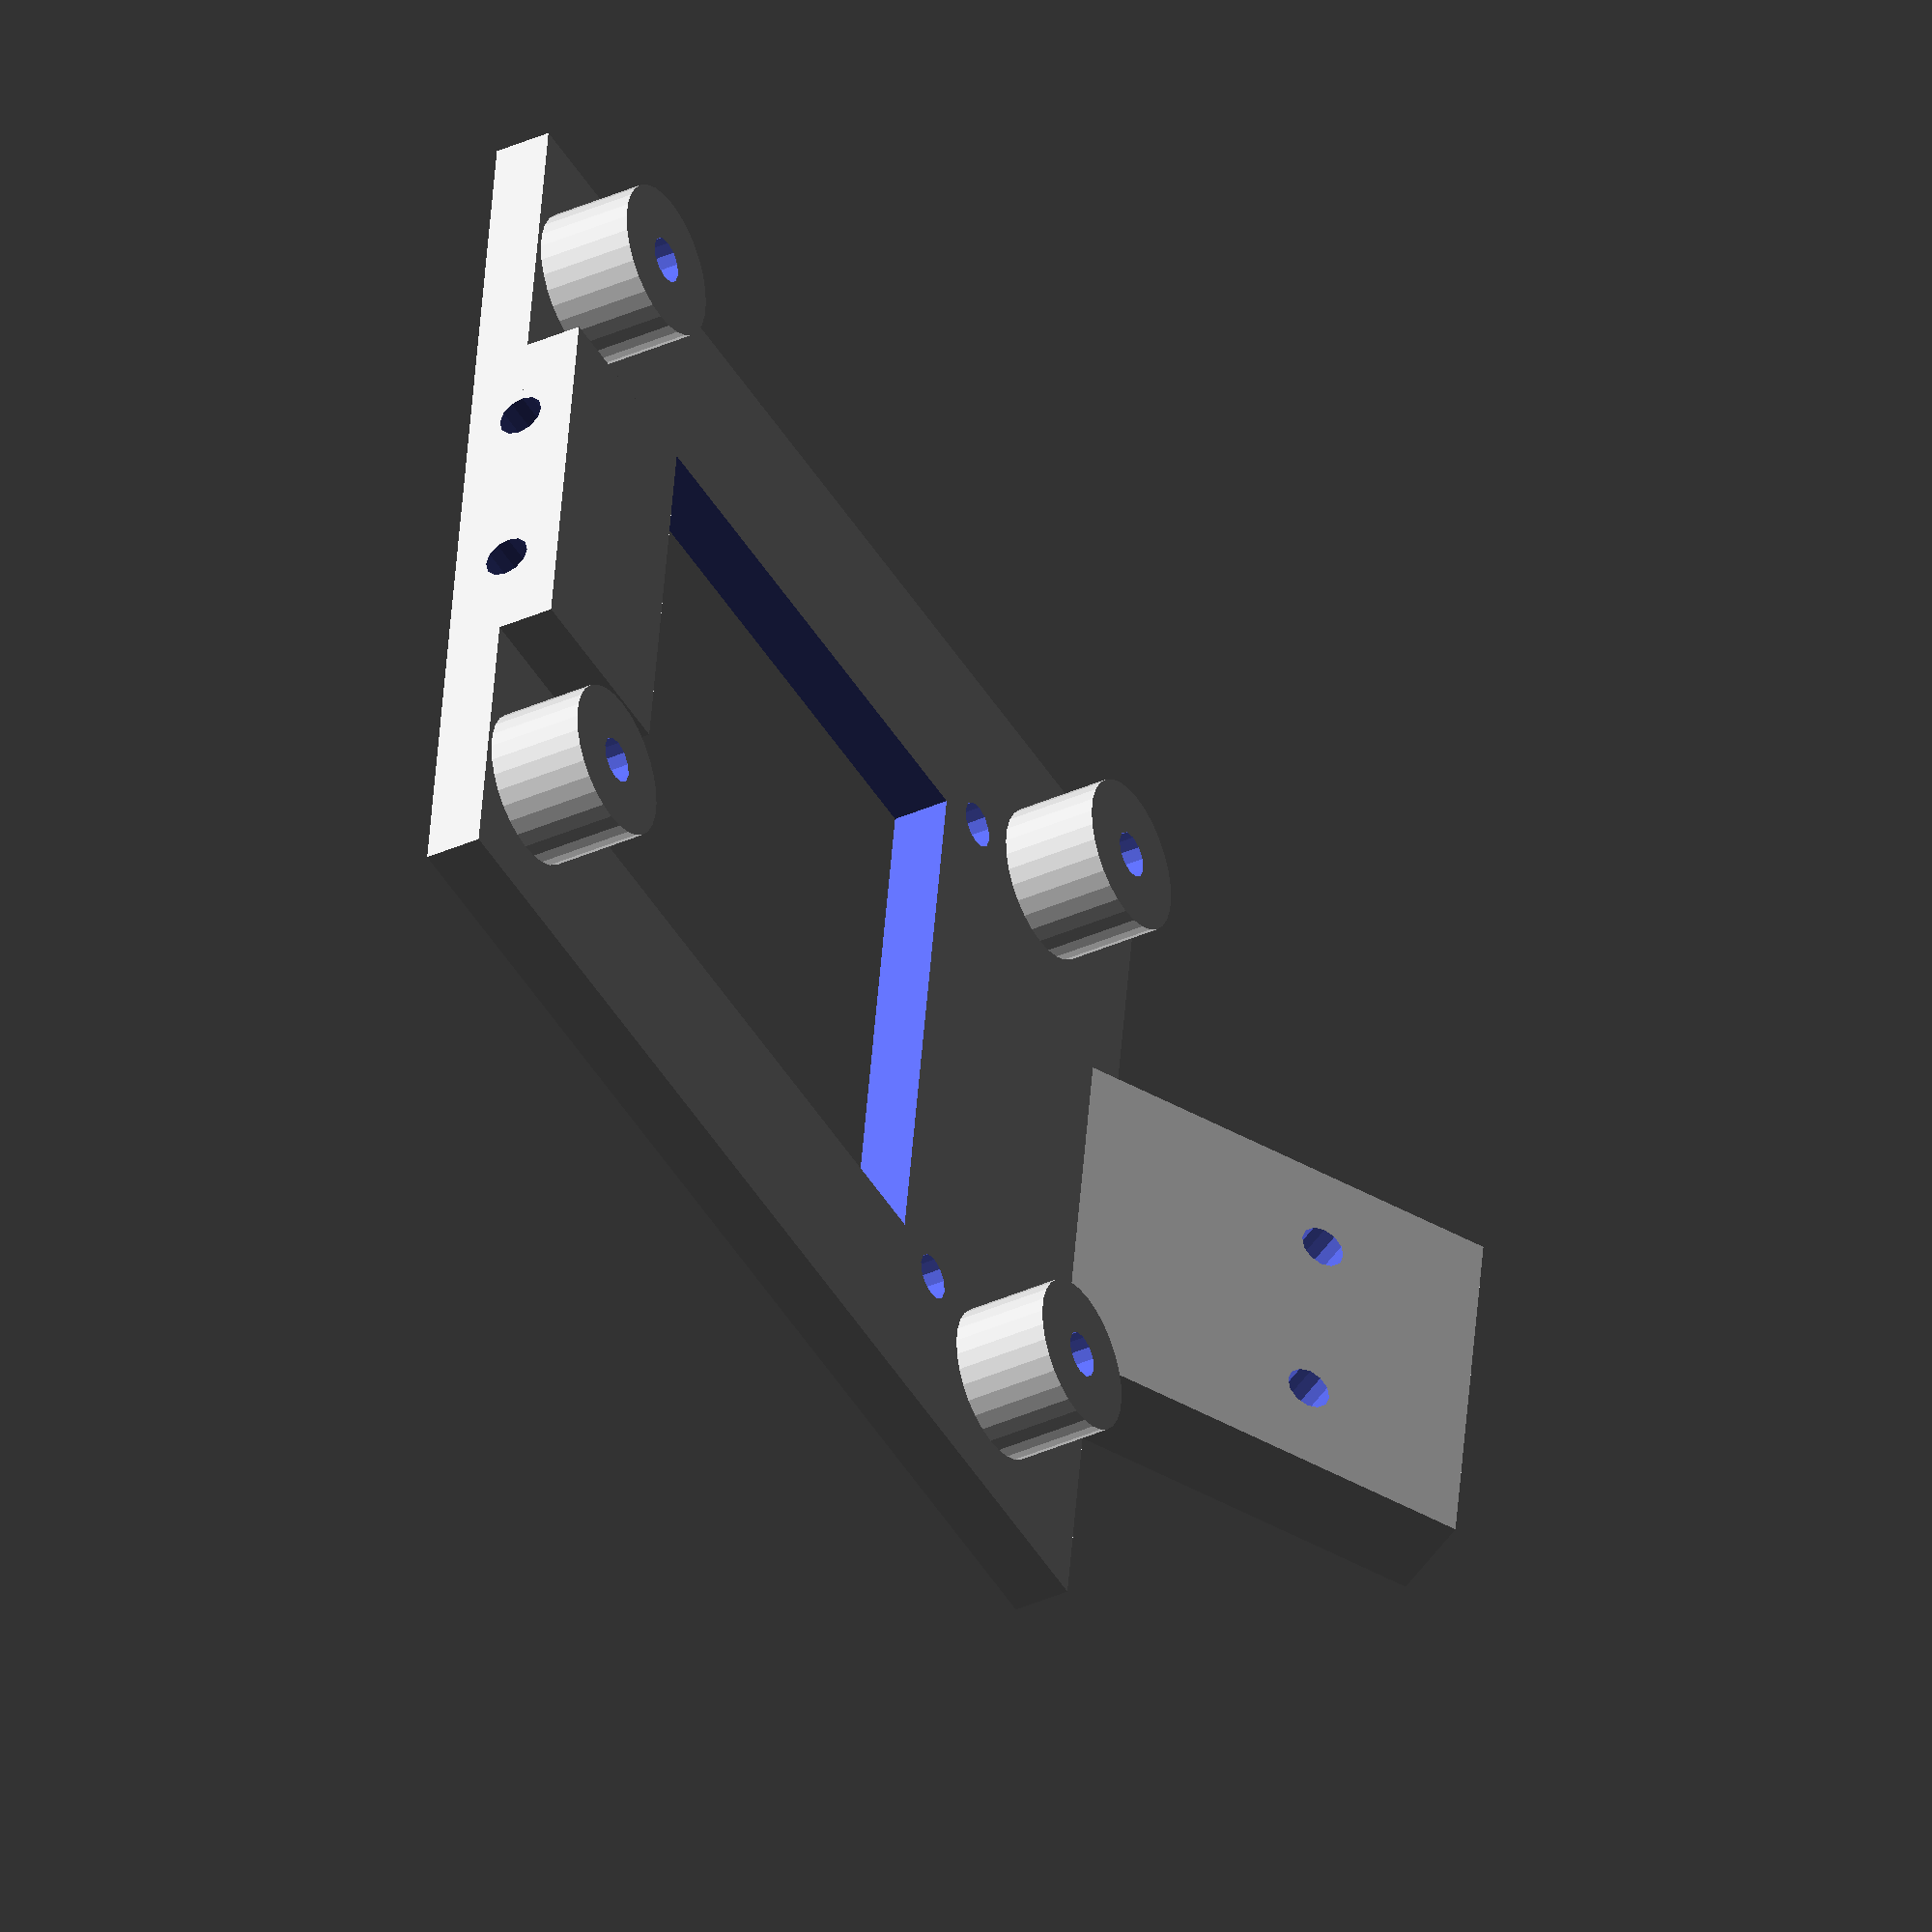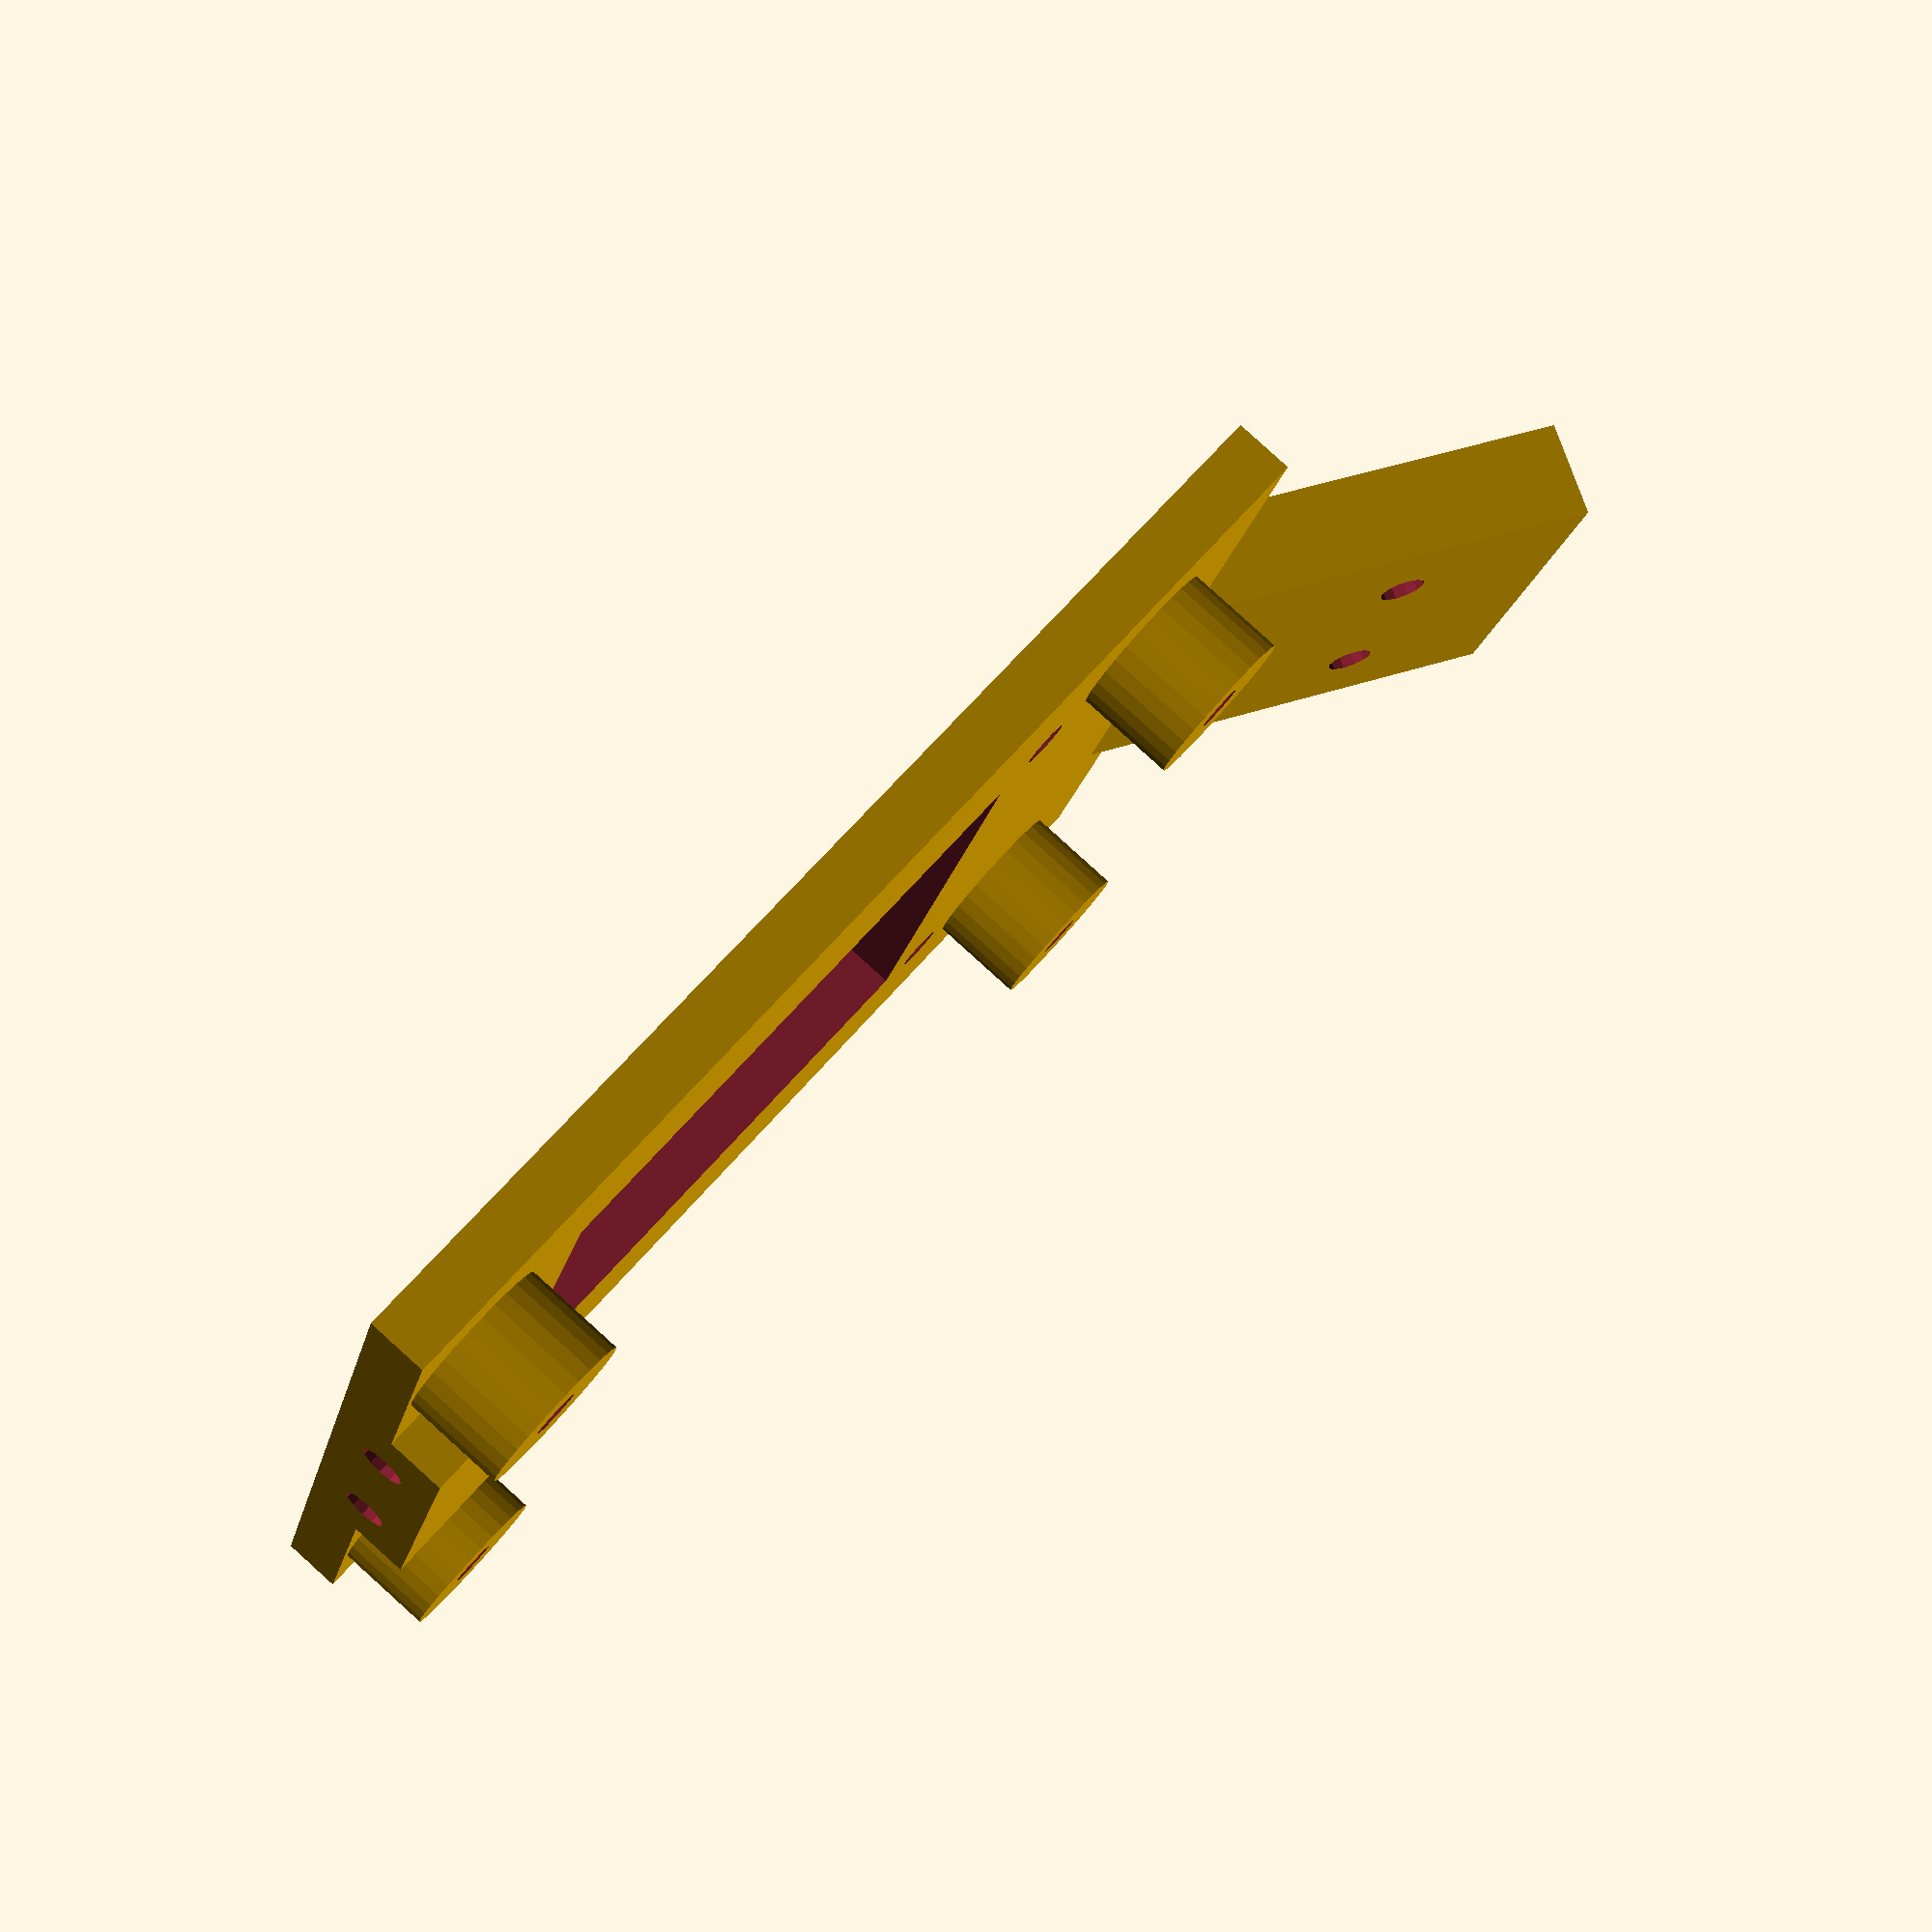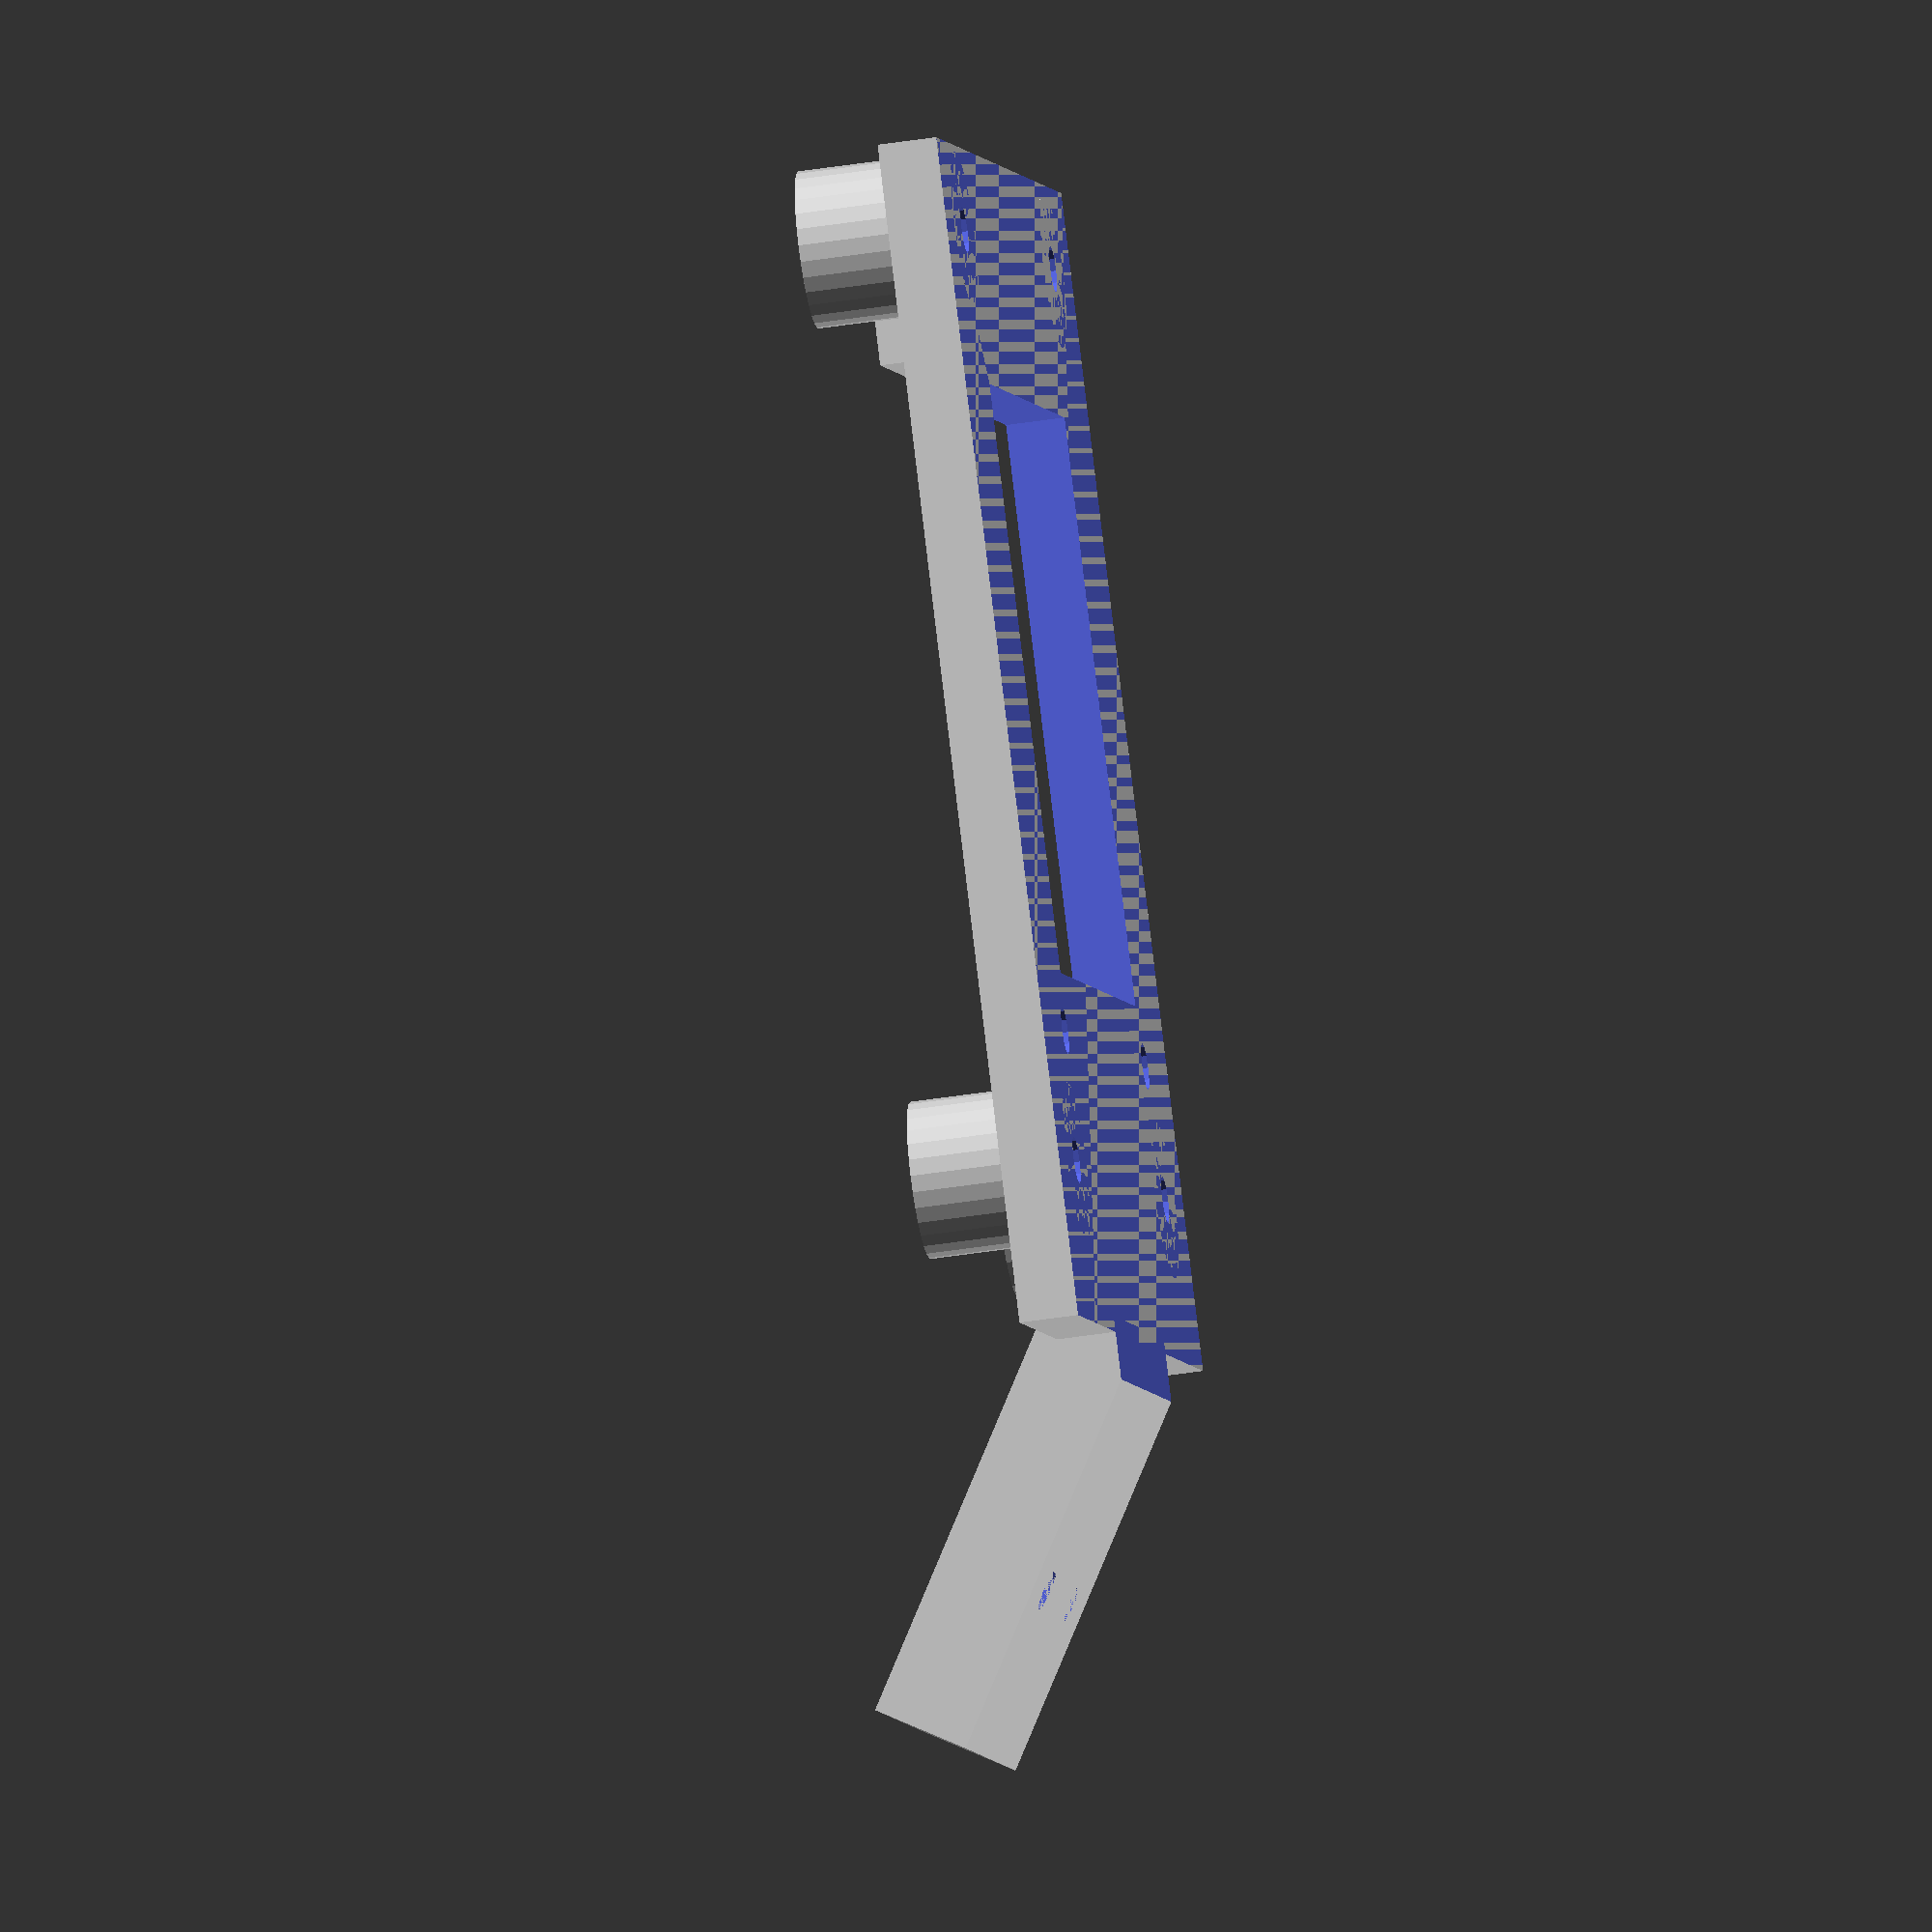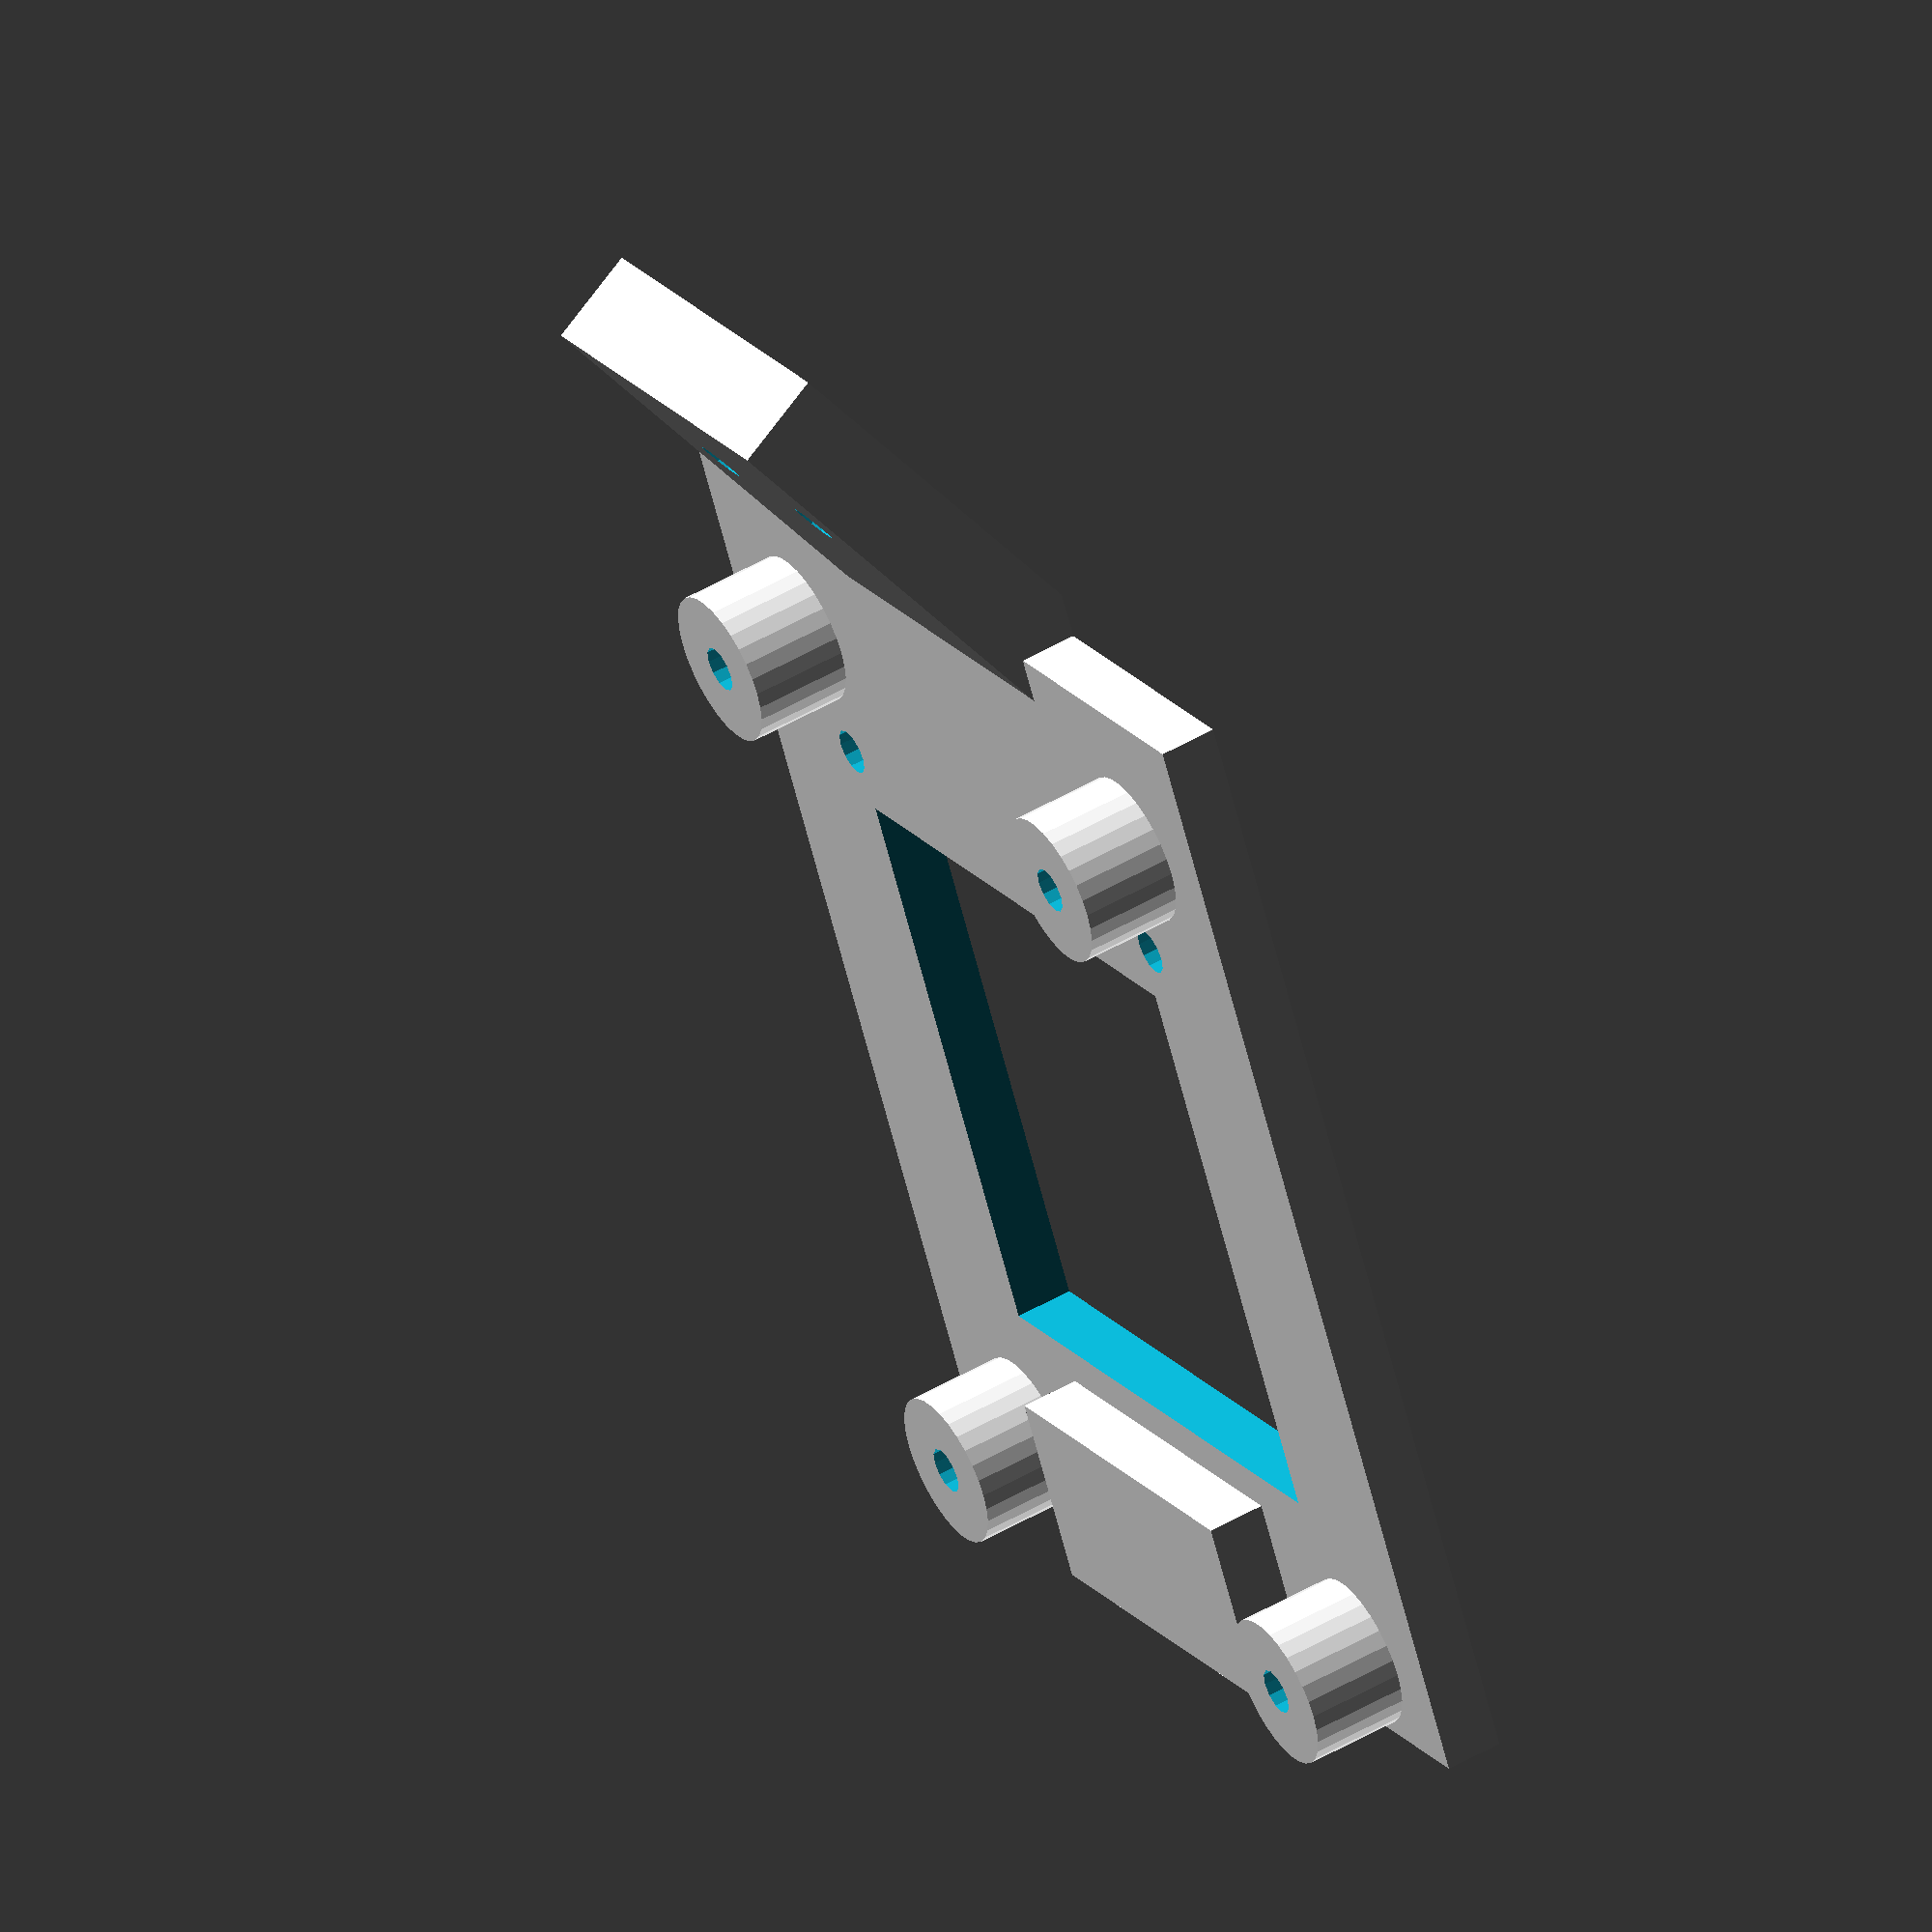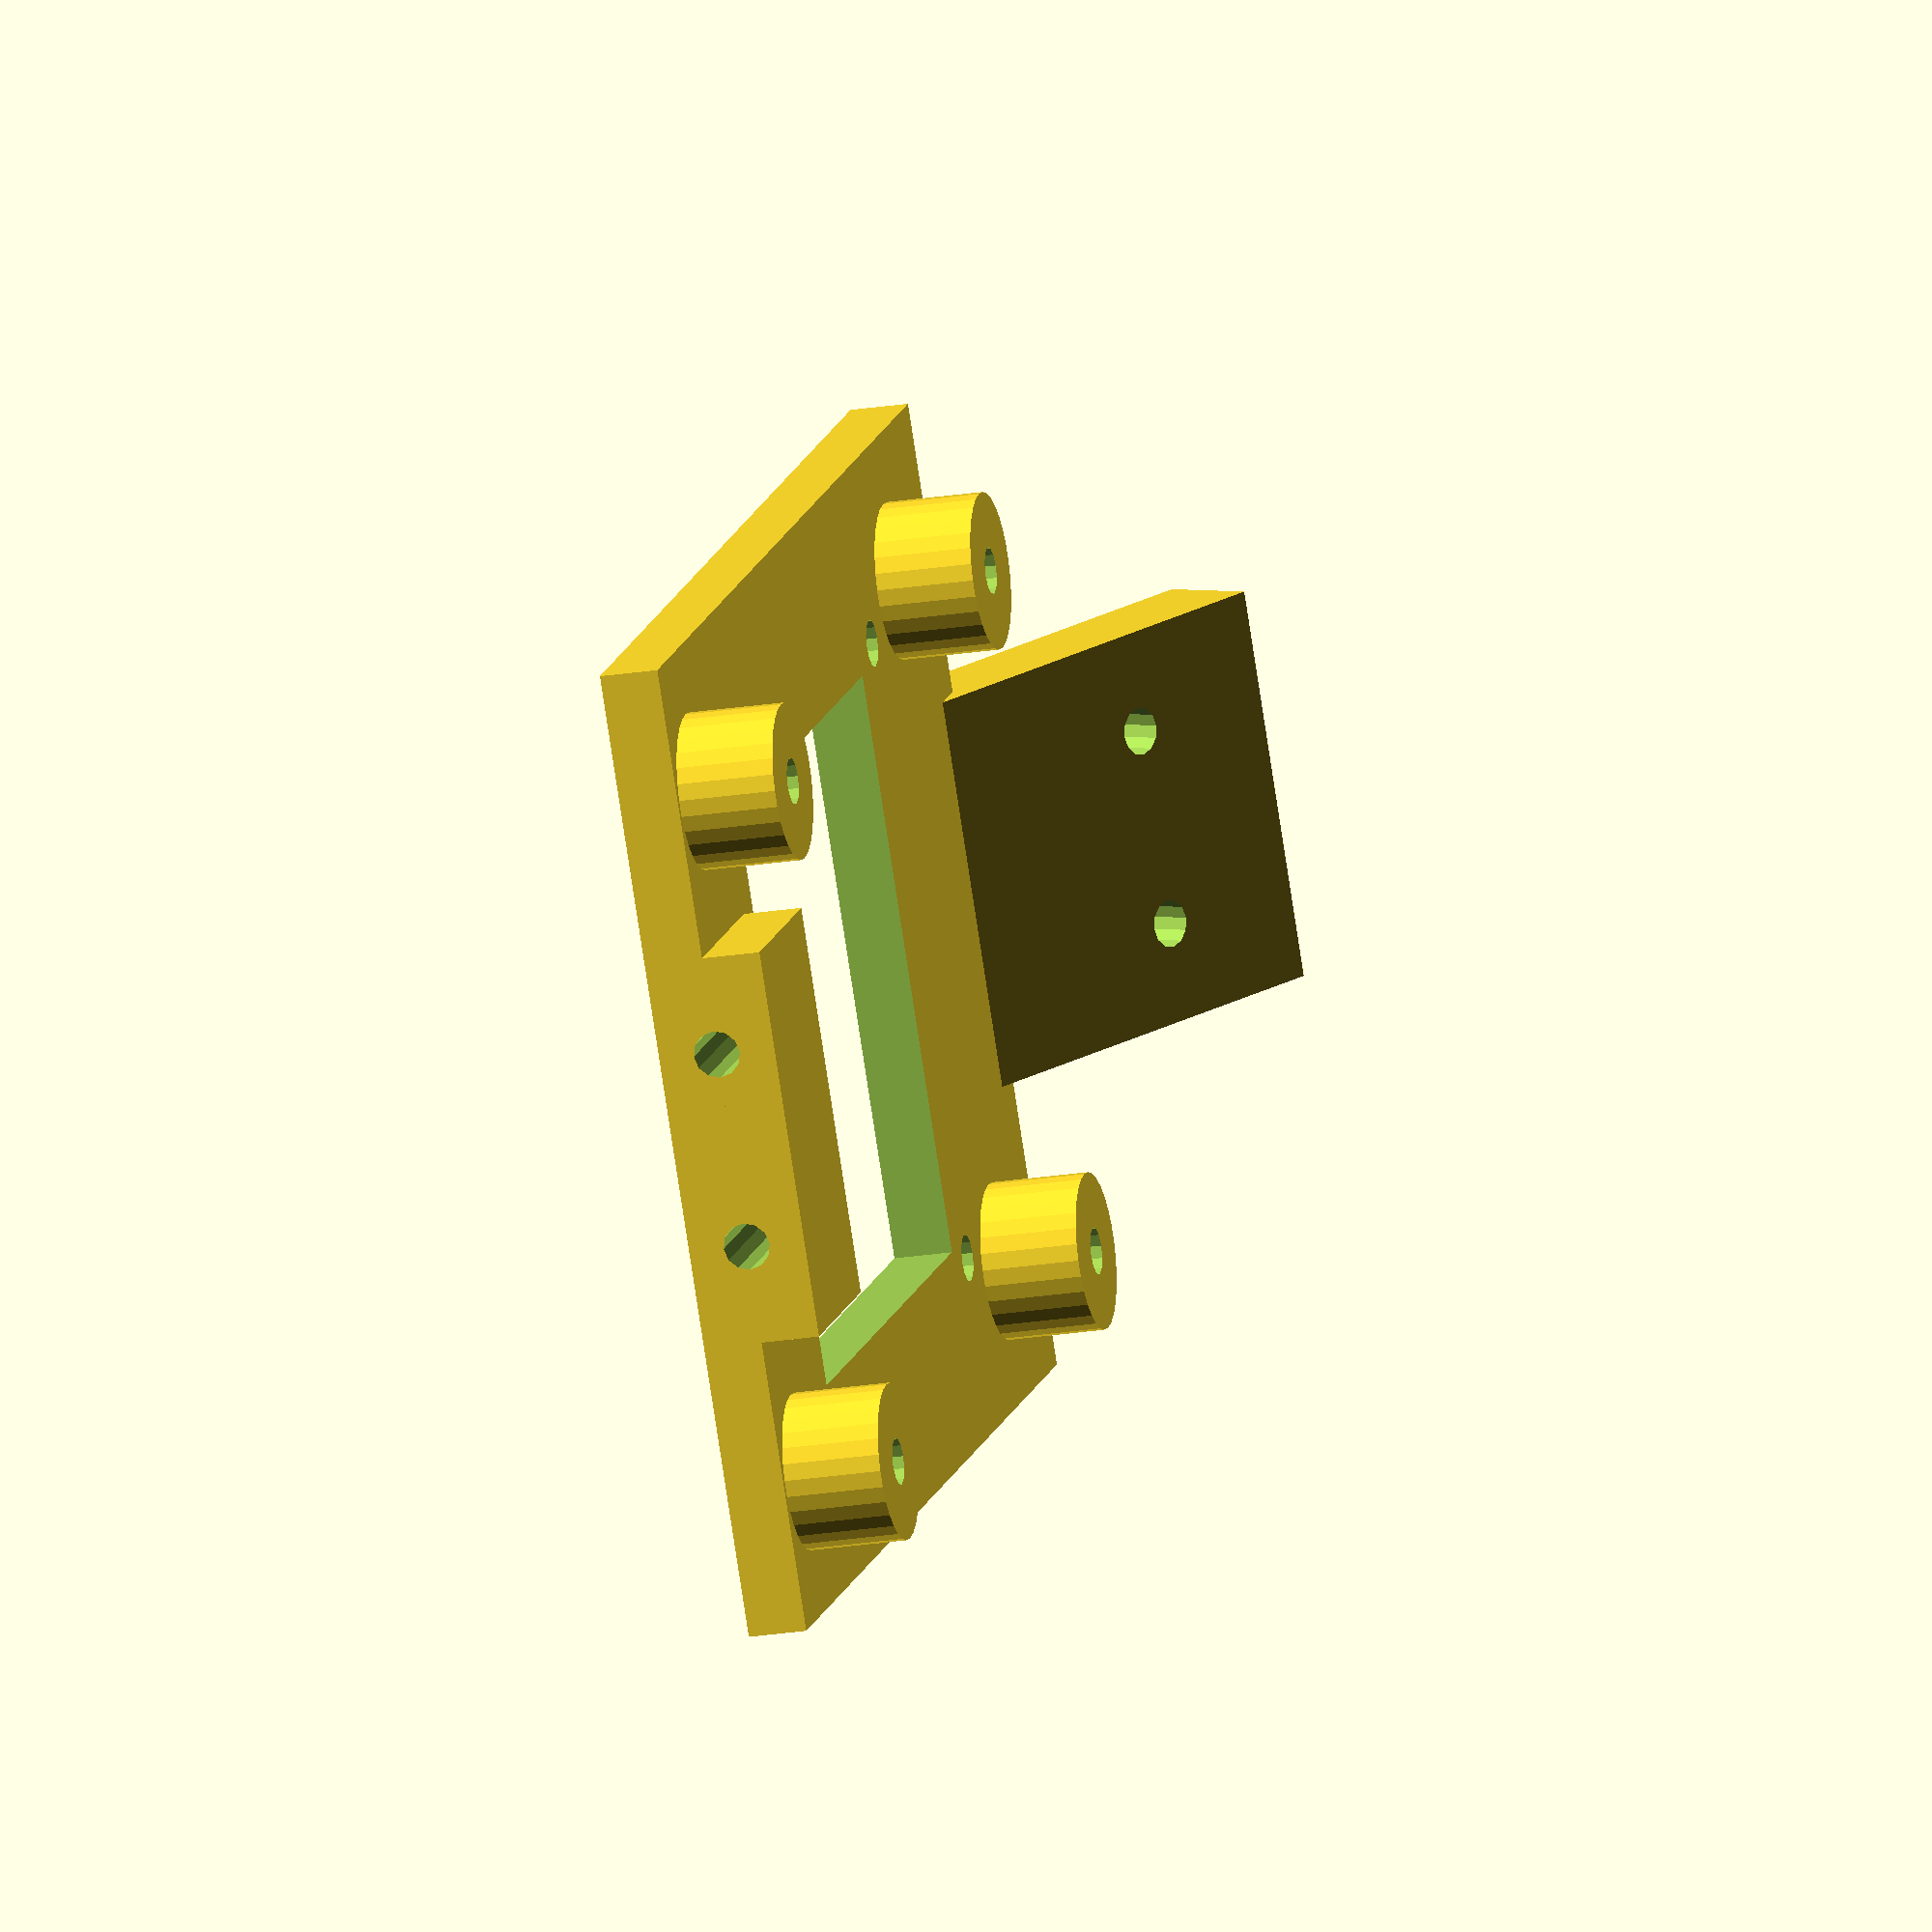
<openscad>
$fn=12;
b=47.4;
h=35.4;

difference(){
union(){
translate([-25,0,0])cube([50,60,3]);
translate([-10,0,3])cube([20,10,3]);
translate([0,28,0]){
translate([h/2,b/2,0])cylinder(d=8,h=8,$fn=30);
translate([-h/2,b/2,0])cylinder(d=8,h=8,$fn=30);
translate([-h/2,-b/2,0])cylinder(d=8,h=8,$fn=30);
translate([h/2,-b/2,0])cylinder(d=8,h=8,$fn=30);
}    
}
translate([5,-1,3])rotate([-90,0,0])cylinder(d=2.4,h=10);
translate([-5,-1,3])rotate([-90,0,0])cylinder(d=2.4,h=10);
translate([-15,12,-1])cube(30);
translate([0,28,0])
{
translate([h/2,b/2,-1])cylinder(d=2.4,h=10,$fn=12);
translate([-h/2,b/2,-1])cylinder(d=2.4,h=10,$fn=12);
translate([-h/2,-b/2,-1])cylinder(d=2.4,h=10,$fn=12);
translate([h/2,-b/2,-1])cylinder(d=2.4,h=10,$fn=12);
}
translate([-16,45,-1])cylinder(d=2.4,h=10);
translate([16,45,-1])cylinder(d=2.4,h=10);
}

difference(){
translate([-10,60,-1.4])rotate([30,0,0])
difference(){
cube([20,23,5]);
translate([15,14,0])cylinder(d=2.4,h=6);
translate([5,14,0])cylinder(d=2.4,h=6);
}
translate([-25,0,-3])cube([50,70,3]);
}

</openscad>
<views>
elev=37.4 azim=98.1 roll=300.0 proj=o view=solid
elev=275.0 azim=107.2 roll=312.1 proj=p view=solid
elev=227.1 azim=43.4 roll=80.0 proj=o view=wireframe
elev=128.0 azim=152.9 roll=121.9 proj=o view=solid
elev=23.2 azim=54.5 roll=285.0 proj=o view=wireframe
</views>
